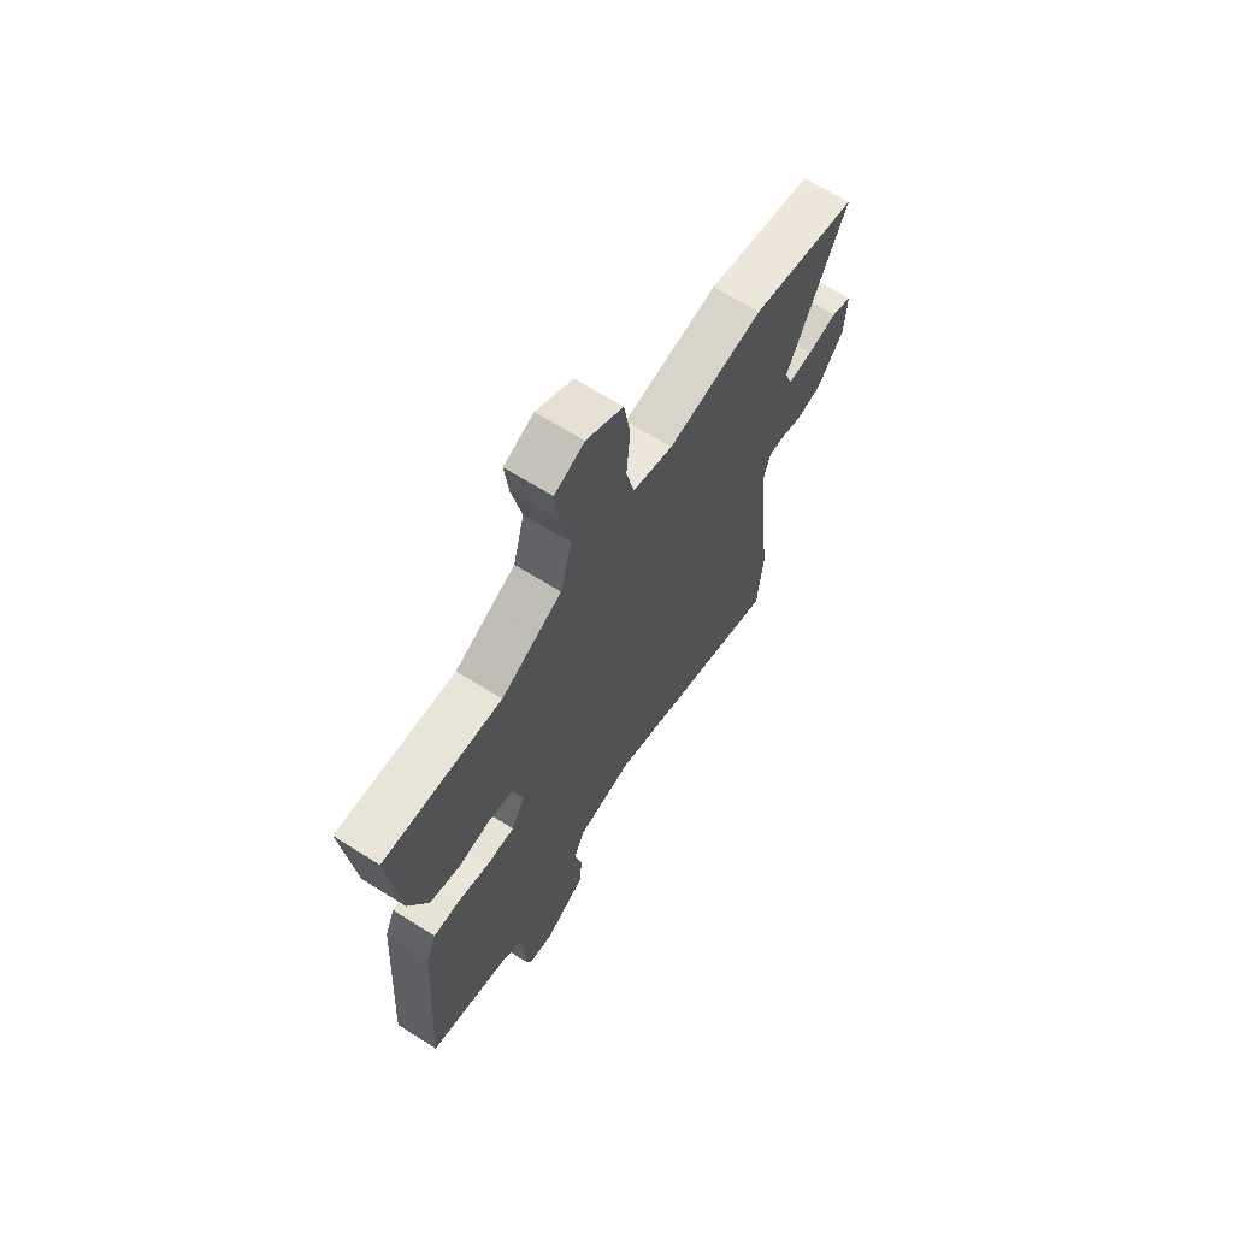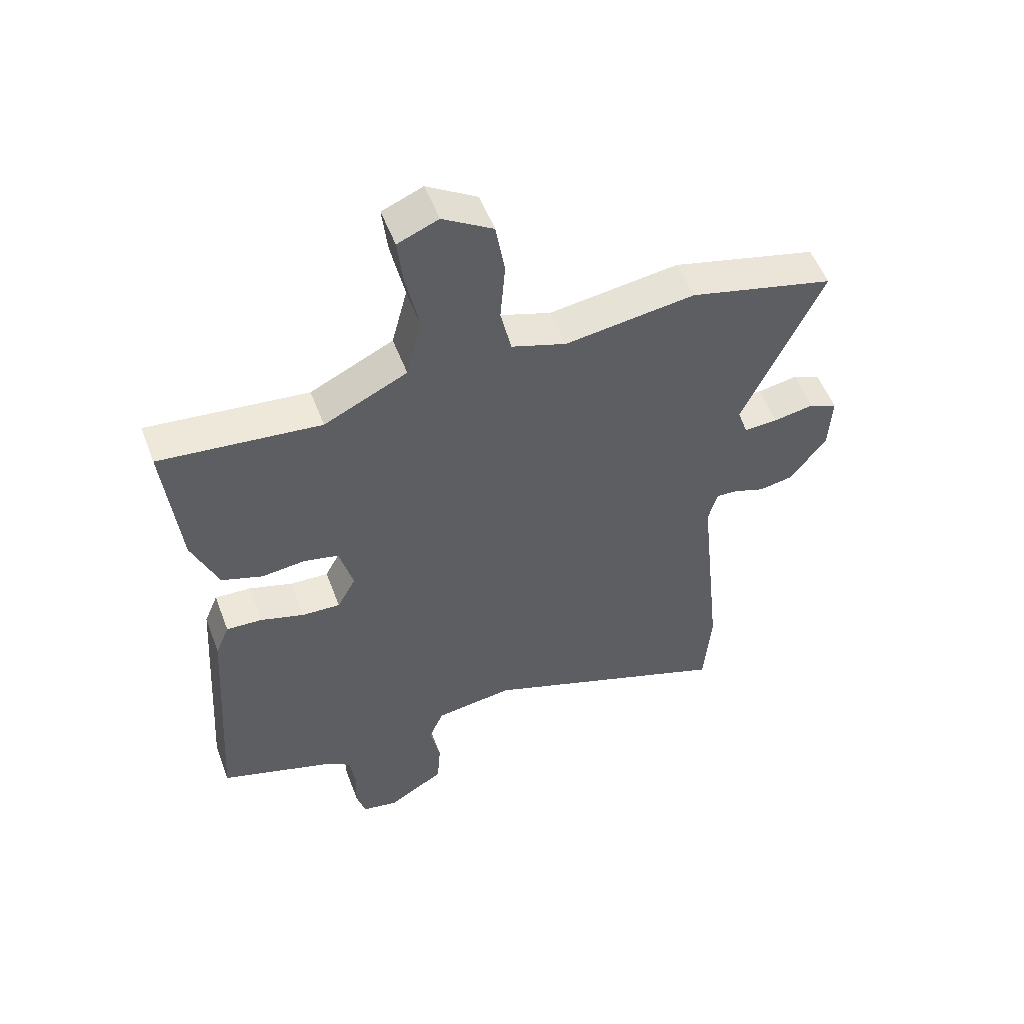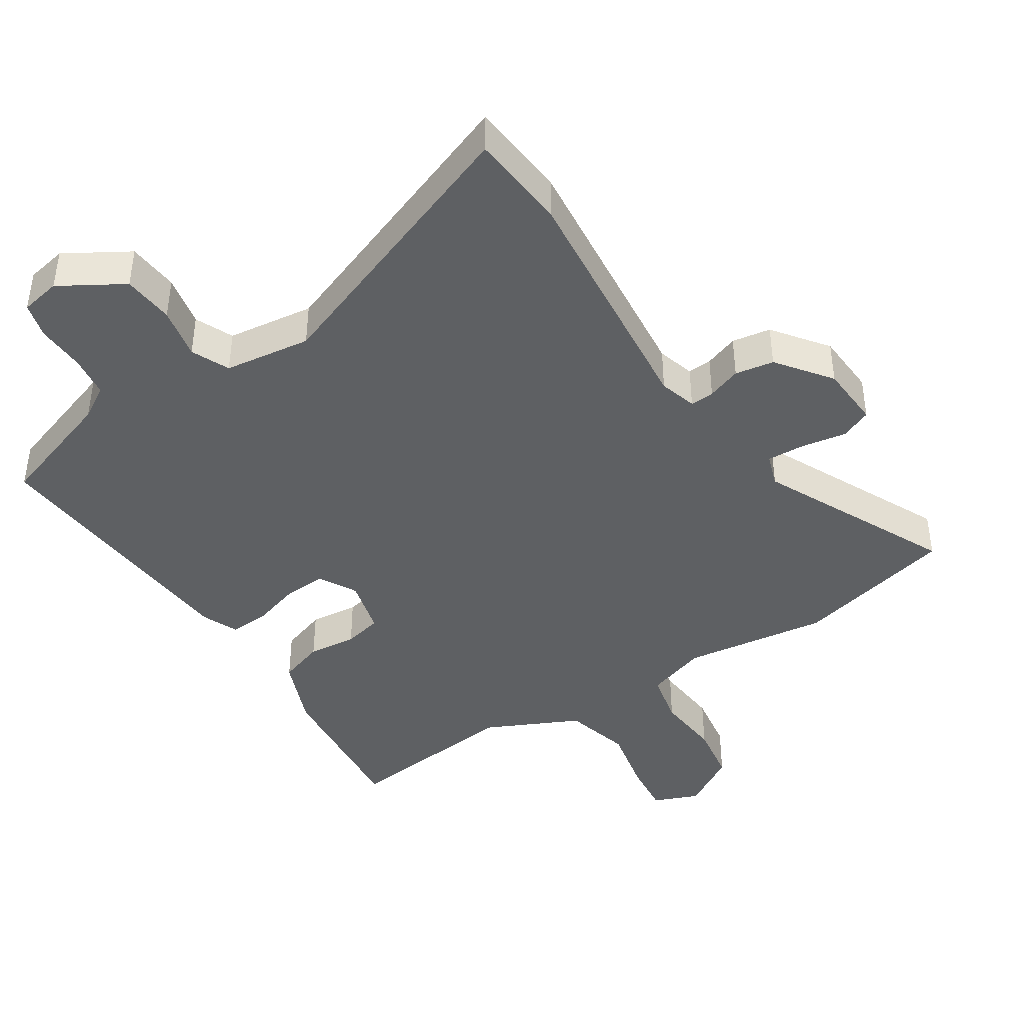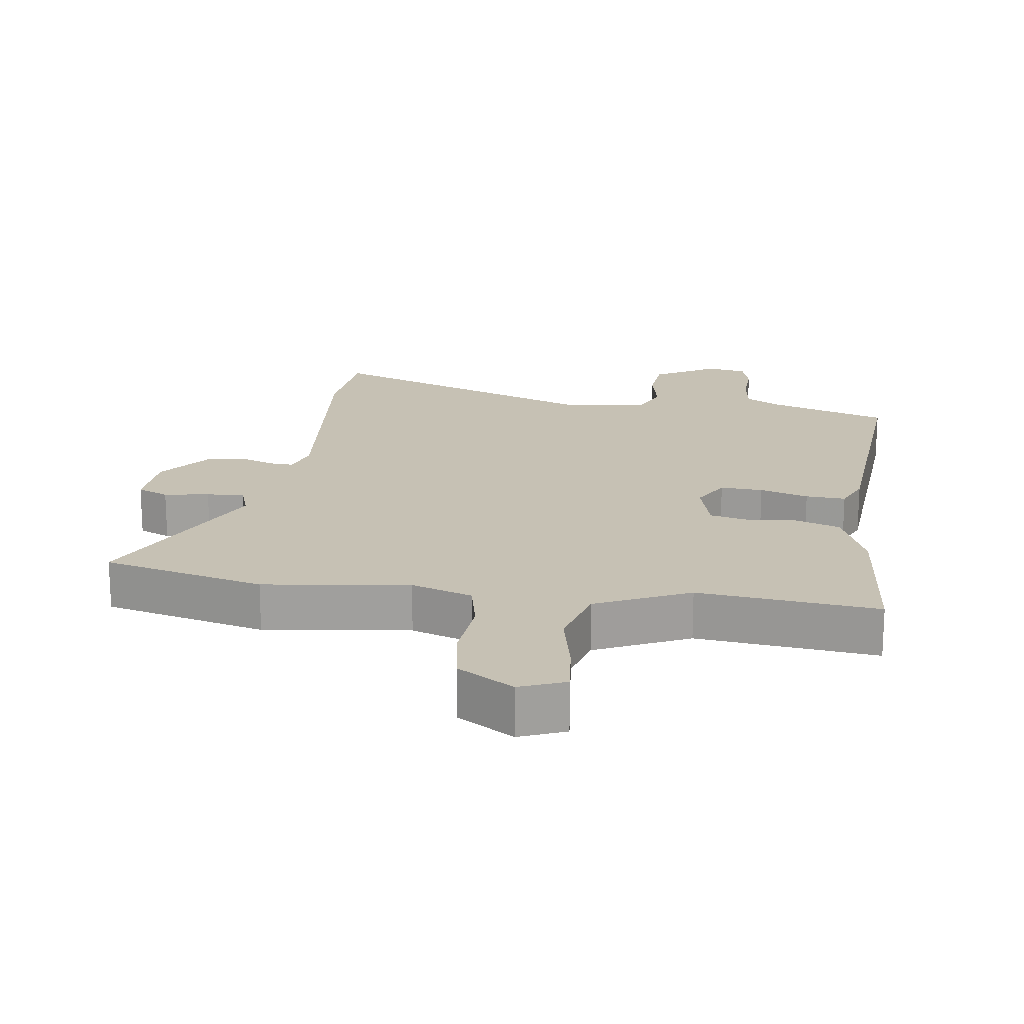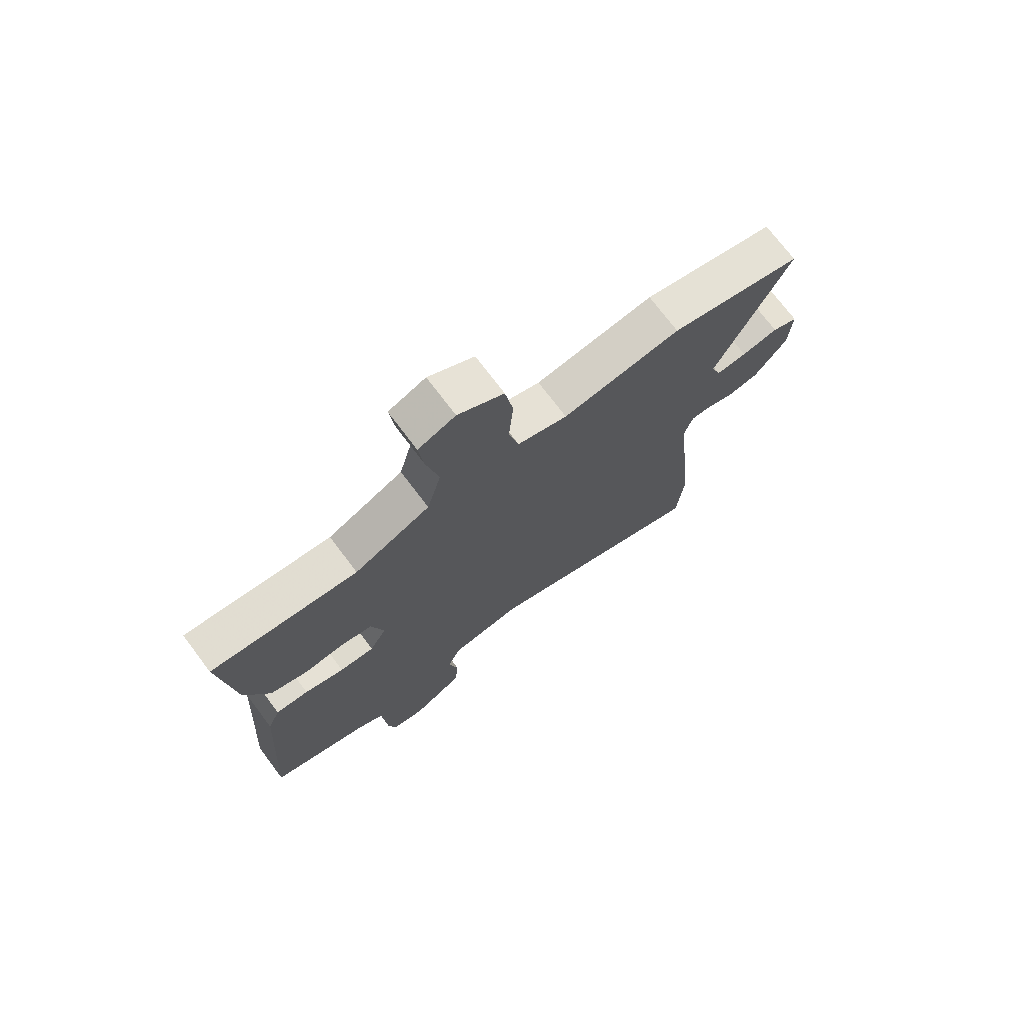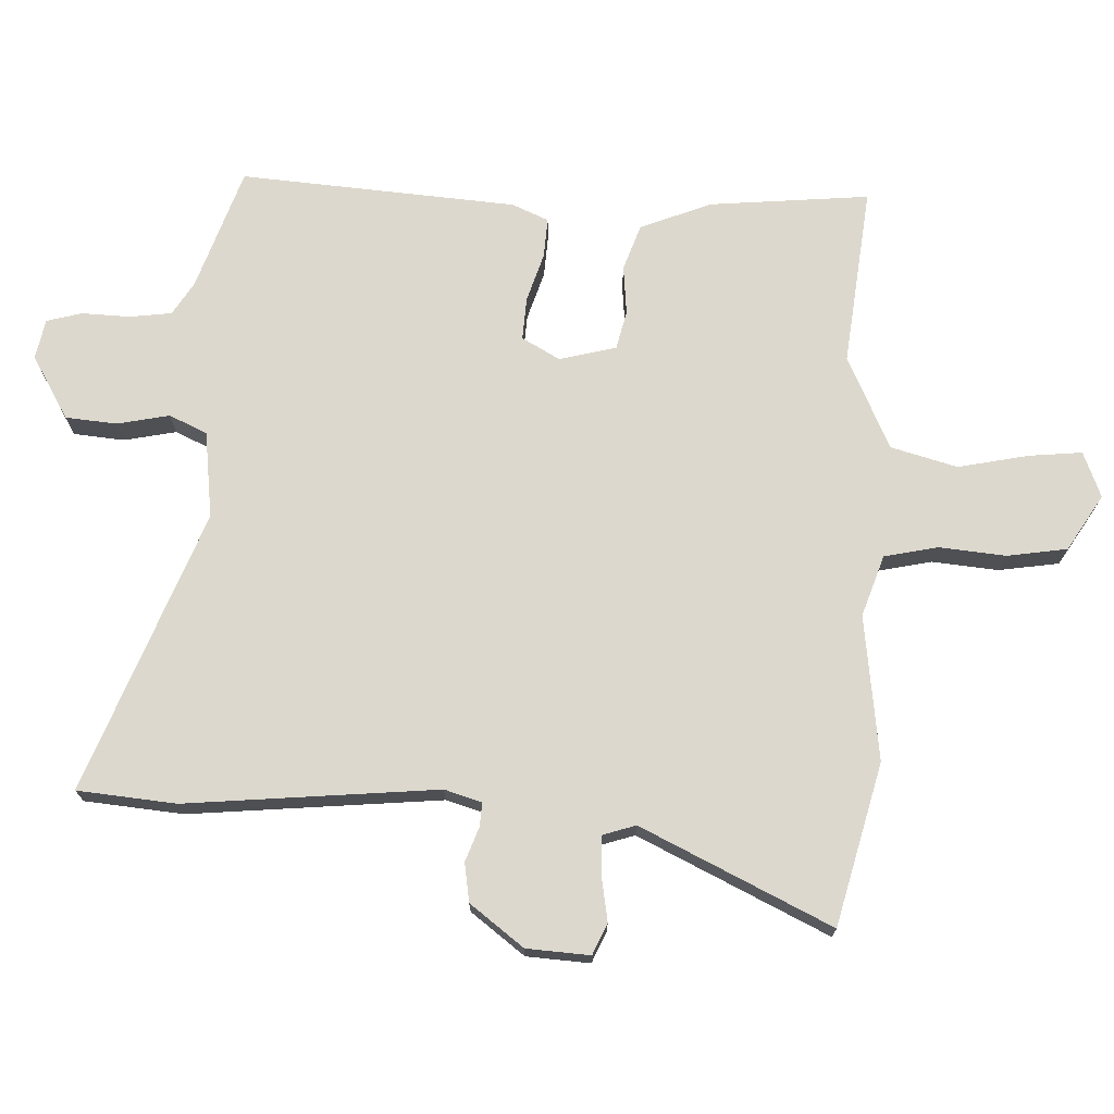
<metadata>
{"format":"obj","ext":"obj","renderer":"f3d","projection":"perspective","resolution":1024,"background":"white","views":[{"elev":66.8,"azim":122.3,"up":"+Z"},{"elev":53.1,"azim":159.5,"up":"+Z"},{"elev":-42.1,"azim":-146.7,"up":"+Y"},{"elev":18.6,"azim":8.5,"up":"+Y"},{"elev":73.2,"azim":143.0,"up":"+Z"},{"elev":72.2,"azim":-87.1,"up":"+Y"}]}
</metadata>
<code>
v -0.49 0.07 -0.62
v -0.502 0.07 -0.472
v -0.462 0.07 -0.095
v -0.478 0.07 -0.039
v -0.514 0.07 -0.041
v -0.565 0.07 -0.059
v -0.623 0.07 -0.049
v -0.683 0.07 0.032
v -0.688 0.07 0.127
v -0.641 0.07 0.147
v -0.574 0.07 0.135
v -0.517 0.07 0.132
v -0.5 0.07 0.182
v -0.633 0.07 0.468
v -0.39 0.07 0.527
v -0.173 0.07 0.497
v -0.081 0.07 0.527
v -0.063 0.07 0.607
v -0.071 0.07 0.707
v -0.056 0.07 0.797
v 0.028 0.07 0.848
v 0.096 0.07 0.82
v 0.087 0.07 0.74
v 0.064 0.07 0.635
v 0.09 0.07 0.535
v 0.229 0.07 0.468
v 0.498 0.07 0.495
v 0.473 0.07 0.255
v 0.429 0.07 0.149
v 0.36 0.07 0.126
v 0.287 0.07 0.134
v 0.229 0.07 0.121
v 0.206 0.07 0.036
v 0.237 0.07 -0.021
v 0.301 0.07 -0.018
v 0.374 0.07 0.004
v 0.434 0.07 0.007
v 0.457 0.07 -0.048
v 0.484 0.07 -0.463
v 0.301 0.07 -0.523
v 0.251 0.07 -0.553
v 0.242 0.07 -0.616
v 0.244 0.07 -0.688
v 0.229 0.07 -0.741
v 0.169 0.07 -0.752
v 0.075 0.07 -0.695
v 0.069 0.07 -0.618
v 0.086 0.07 -0.54
v 0.061 0.07 -0.483
v -0.069 0.07 -0.465
v -0.49 0 -0.62
v -0.502 0 -0.472
v -0.462 0 -0.095
v -0.478 0 -0.039
v -0.514 0 -0.041
v -0.565 0 -0.059
v -0.623 0 -0.049
v -0.683 0 0.032
v -0.688 0 0.127
v -0.641 0 0.147
v -0.574 0 0.135
v -0.517 0 0.132
v -0.5 0 0.182
v -0.633 0 0.468
v -0.39 0 0.527
v -0.173 0 0.497
v -0.081 0 0.527
v -0.063 0 0.607
v -0.071 0 0.707
v -0.056 0 0.797
v 0.028 0 0.848
v 0.096 0 0.82
v 0.087 0 0.74
v 0.064 0 0.635
v 0.09 0 0.535
v 0.229 0 0.468
v 0.498 0 0.495
v 0.473 0 0.255
v 0.429 0 0.149
v 0.36 0 0.126
v 0.287 0 0.134
v 0.229 0 0.121
v 0.206 0 0.036
v 0.237 0 -0.021
v 0.301 0 -0.018
v 0.374 0 0.004
v 0.434 0 0.007
v 0.457 0 -0.048
v 0.484 0 -0.463
v 0.301 0 -0.523
v 0.251 0 -0.553
v 0.242 0 -0.616
v 0.244 0 -0.688
v 0.229 0 -0.741
v 0.169 0 -0.752
v 0.075 0 -0.695
v 0.069 0 -0.618
v 0.086 0 -0.54
v 0.061 0 -0.483
v -0.069 0 -0.465
f 45 46 47 48
f 43 44 45 48
f 42 43 48 49
f 41 42 49
f 40 41 49
f 39 40 49
f 38 39 49 50
f 35 36 37 38
f 34 35 38 50
f 28 29 30 31
f 26 27 28 31
f 25 26 31 32
f 21 22 23 24
f 19 20 21 24
f 18 19 24 25
f 17 18 25 32
f 13 14 15 16
f 12 13 16 17
f 8 9 10 11
f 8 11 12
f 5 6 7 8
f 4 5 8 12
f 3 4 12 17
f 33 34 50 1
f 3 17 32 33
f 1 2 3 33
f 98 97 96 95
f 98 95 94 93
f 99 98 93 92
f 99 92 91
f 99 91 90
f 99 90 89
f 100 99 89 88
f 88 87 86 85
f 100 88 85 84
f 81 80 79 78
f 81 78 77 76
f 82 81 76 75
f 74 73 72 71
f 74 71 70 69
f 75 74 69 68
f 82 75 68 67
f 66 65 64 63
f 67 66 63 62
f 61 60 59 58
f 62 61 58
f 58 57 56 55
f 62 58 55 54
f 67 62 54 53
f 51 100 84 83
f 83 82 67 53
f 83 53 52 51
f 1 51 52 2
f 2 52 53 3
f 3 53 54 4
f 4 54 55 5
f 5 55 56 6
f 6 56 57 7
f 7 57 58 8
f 8 58 59 9
f 9 59 60 10
f 10 60 61 11
f 11 61 62 12
f 12 62 63 13
f 13 63 64 14
f 14 64 65 15
f 15 65 66 16
f 16 66 67 17
f 17 67 68 18
f 18 68 69 19
f 19 69 70 20
f 20 70 71 21
f 21 71 72 22
f 22 72 73 23
f 23 73 74 24
f 24 74 75 25
f 25 75 76 26
f 26 76 77 27
f 27 77 78 28
f 28 78 79 29
f 29 79 80 30
f 30 80 81 31
f 31 81 82 32
f 32 82 83 33
f 33 83 84 34
f 34 84 85 35
f 35 85 86 36
f 36 86 87 37
f 37 87 88 38
f 38 88 89 39
f 39 89 90 40
f 40 90 91 41
f 41 91 92 42
f 42 92 93 43
f 43 93 94 44
f 44 94 95 45
f 45 95 96 46
f 46 96 97 47
f 47 97 98 48
f 48 98 99 49
f 49 99 100 50
f 50 100 51 1

</code>
